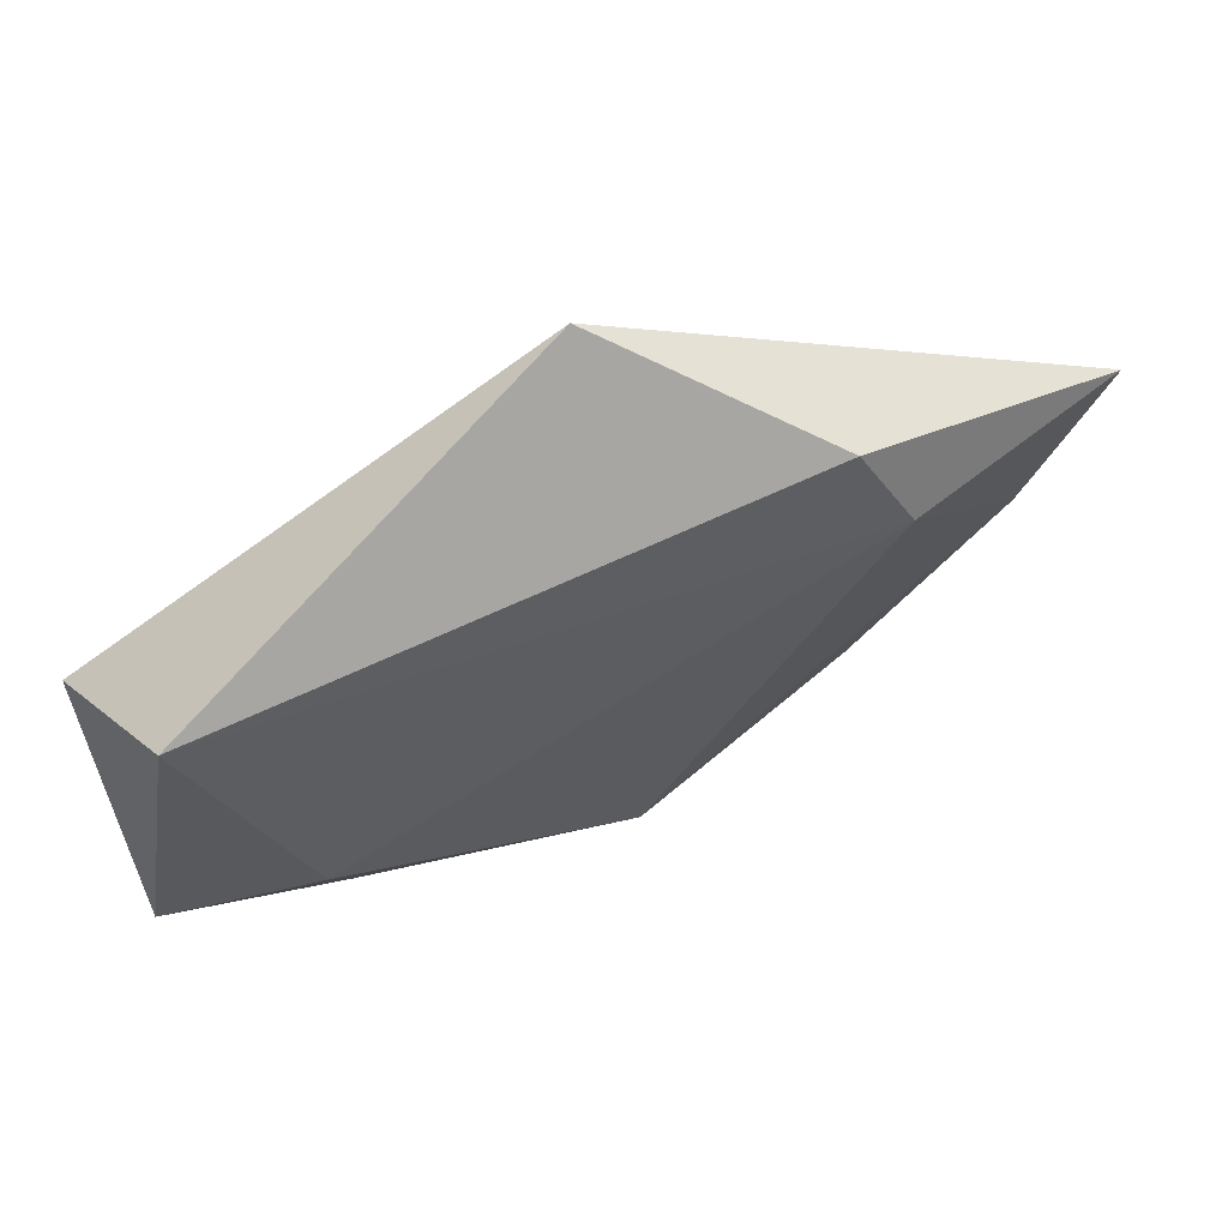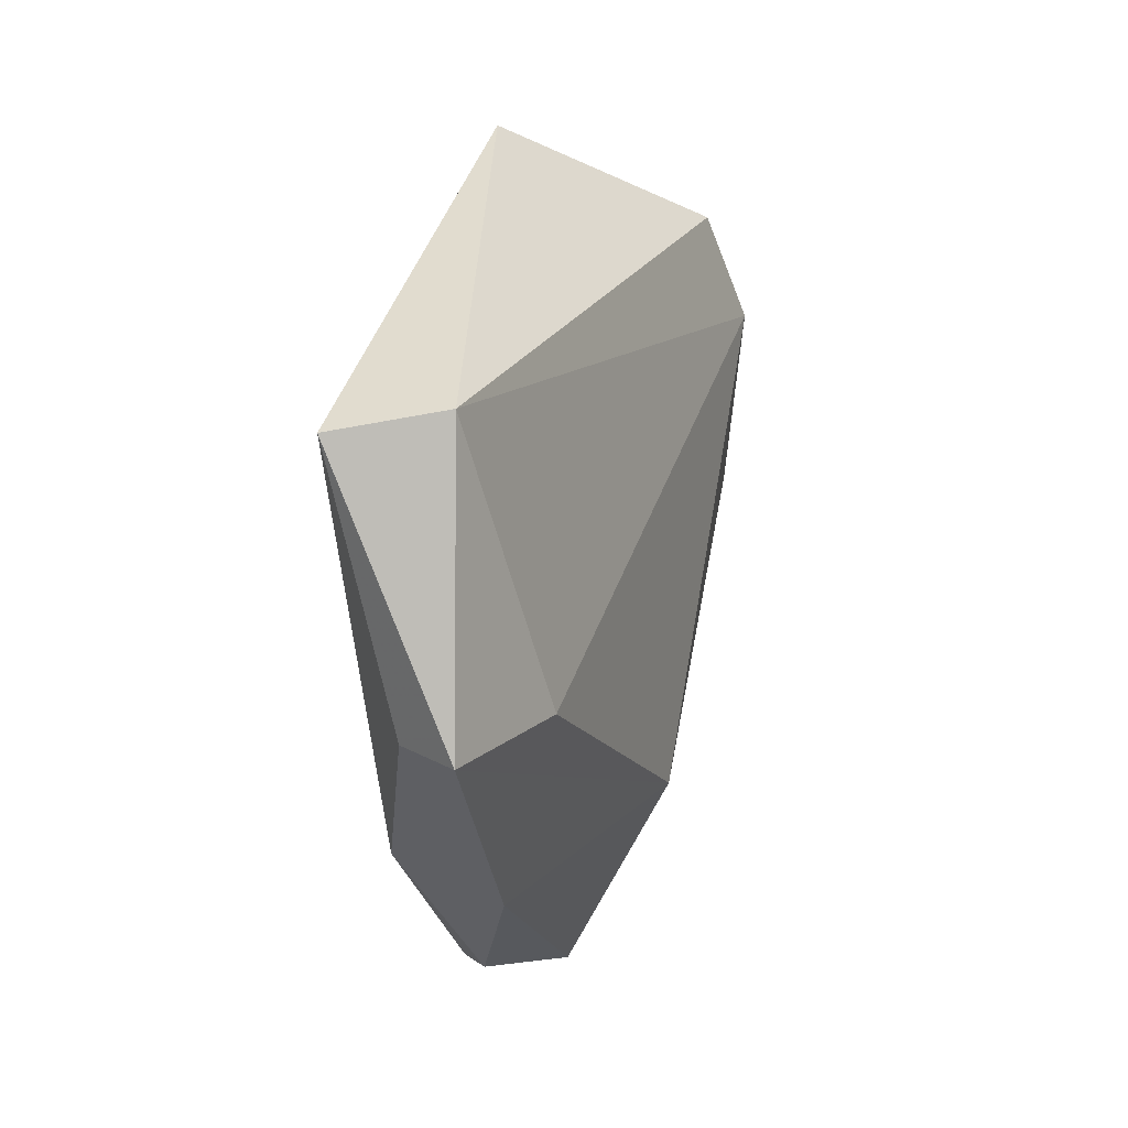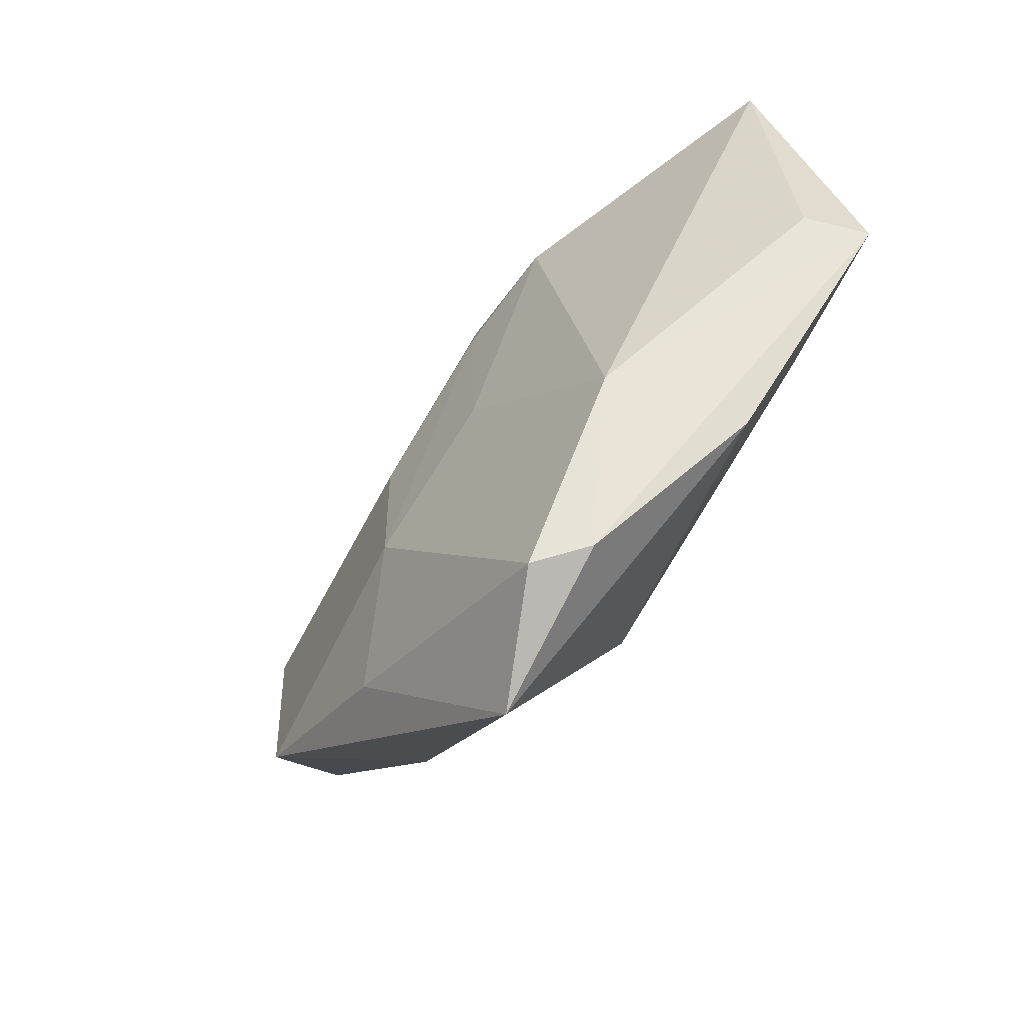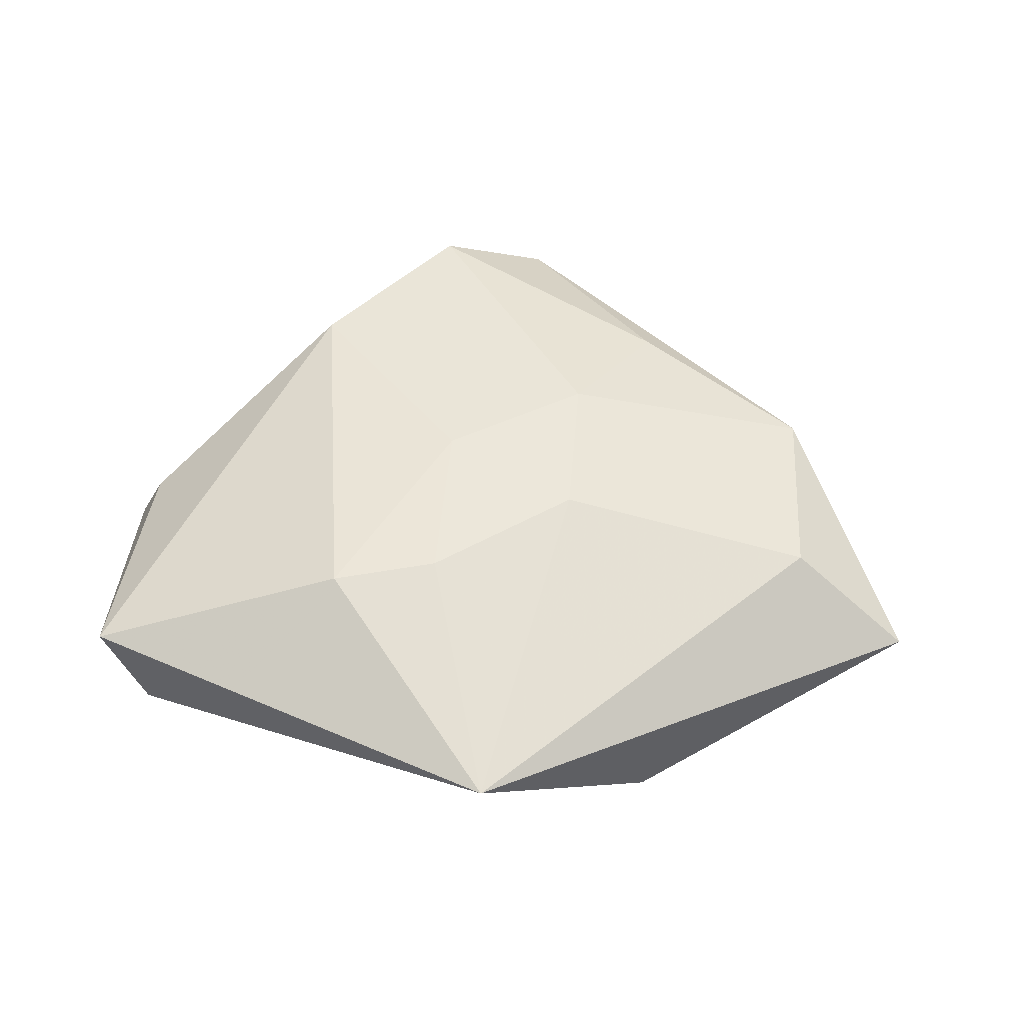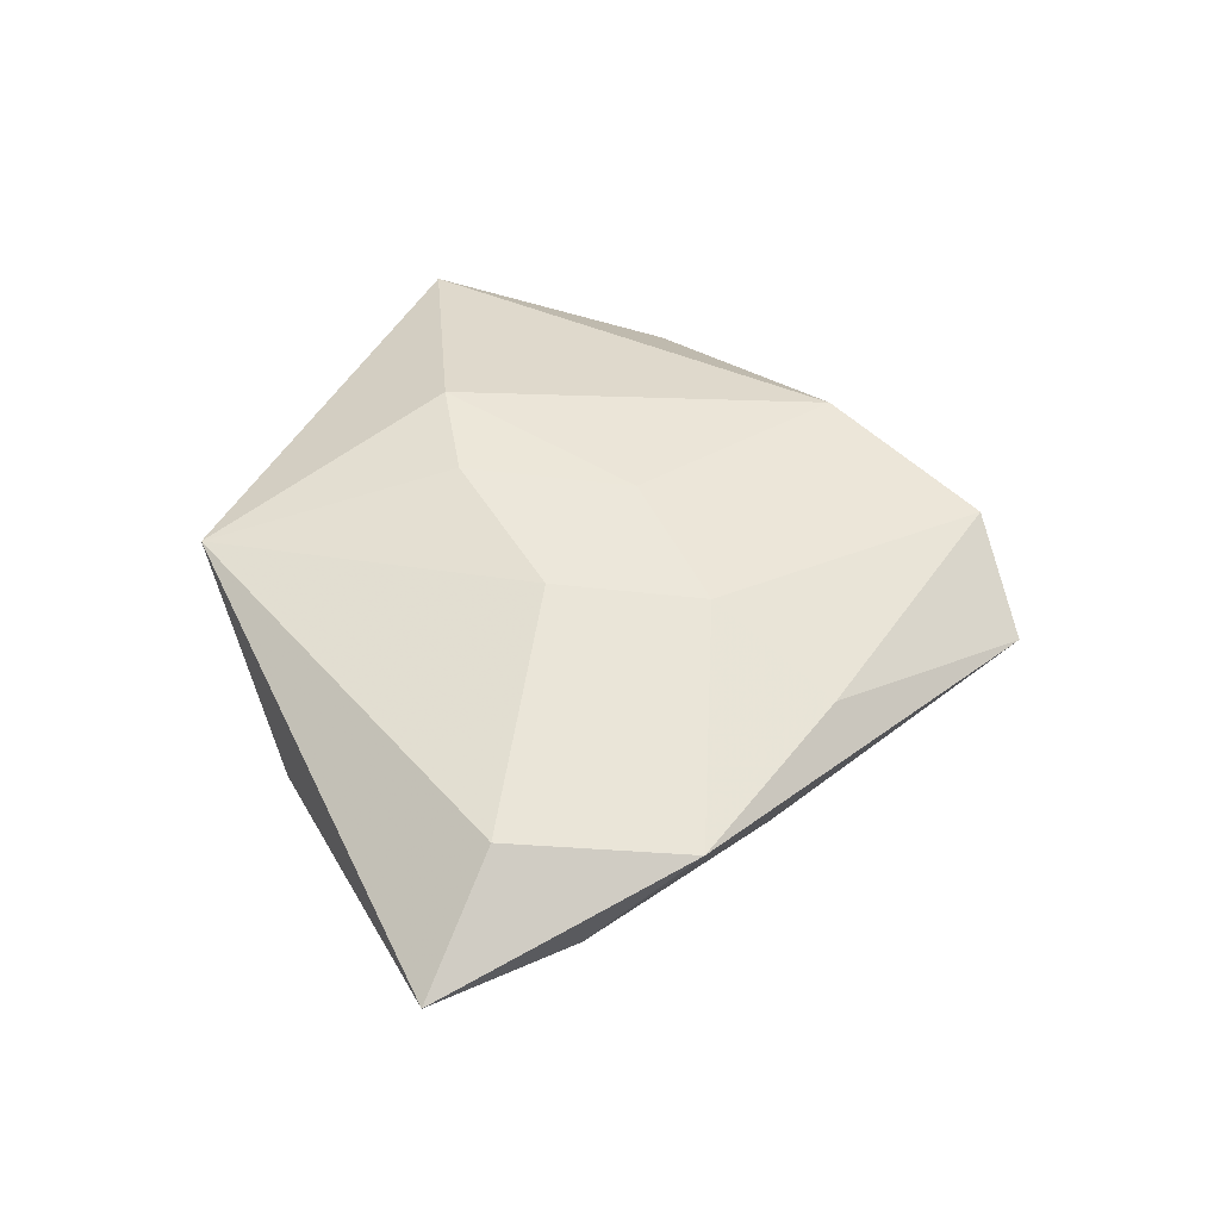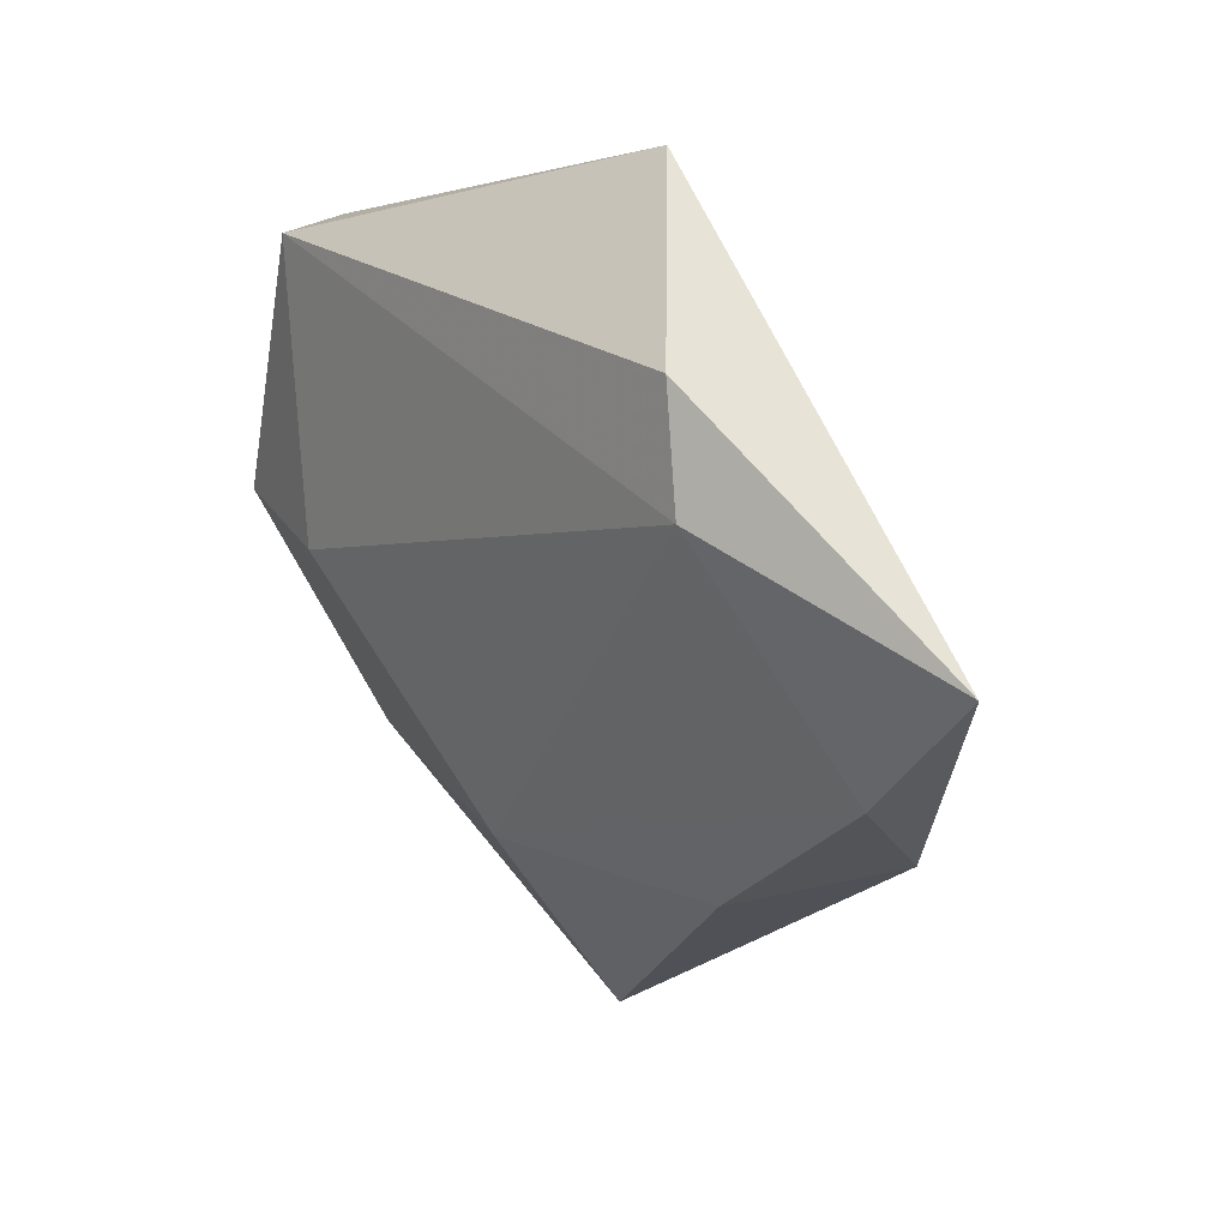
<metadata>
{"format":"obj","ext":"obj","renderer":"f3d","projection":"perspective","resolution":1024,"background":"white","views":[{"elev":65.8,"azim":155.0,"up":"+Y"},{"elev":16.5,"azim":110.0,"up":"+Y"},{"elev":-65.2,"azim":51.5,"up":"+Y"},{"elev":54.7,"azim":-176.4,"up":"+Z"},{"elev":48.2,"azim":-85.8,"up":"+Z"},{"elev":28.7,"azim":-128.9,"up":"+Y"}]}
</metadata>
<code>
v -0.01245 -0.0146 0.01215
v -0.04558 -0.003292 -0.00496
v -0.005348 -0.04908 0.0003383
v 0.004227 0.01443 0.0133
v -0.04215 0.006124 0.006649
v 0.04738 -0.006578 -0.008274
v -0.02788 -0.02212 -0.005946
v -0.01205 0.003237 0.01278
v 0.04425 -0.006201 -0.001638
v 0.03125 -0.006431 -0.01179
v -0.003498 0.04287 0.007288
v 0.02776 -0.02812 -0.005109
v -0.05601 0.01201 -0.003072
v -0.02319 0.03151 -0.009147
v 0.01233 -0.04283 0.003226
v -0.02823 0.02007 -0.01211
v 0.04144 0.02425 -0.006358
v 0.01646 0.01745 0.01326
v 0.007257 -0.04429 0.007536
v -0.0216 -0.02828 0.007252
v -0.04162 -0.01543 0.005899
v 0.02218 -0.02695 0.009239
v -0.001298 -0.02509 -0.01249
v 0.003673 -0.005509 0.01242
v 0.0464 0.02234 0.004501
f 9 6 25
f 22 9 25
f 6 9 22
f 25 6 17
f 25 17 11
f 11 17 14
f 11 14 13
f 6 22 15
f 13 21 5
f 5 11 13
f 8 11 5
f 3 15 19
f 19 15 22
f 13 14 16
f 14 17 16
f 25 11 18
f 18 22 25
f 18 24 22
f 6 15 12
f 12 15 3
f 12 23 6
f 3 23 12
f 20 21 3
f 3 19 20
f 22 24 1
f 1 19 22
f 1 20 19
f 21 20 1
f 8 5 1
f 1 5 21
f 10 17 6
f 10 16 17
f 6 23 10
f 10 23 16
f 7 23 3
f 3 21 7
f 24 18 4
f 4 1 24
f 8 1 4
f 4 11 8
f 4 18 11
f 2 21 13
f 2 7 21
f 13 16 2
f 16 23 2
f 23 7 2

</code>
